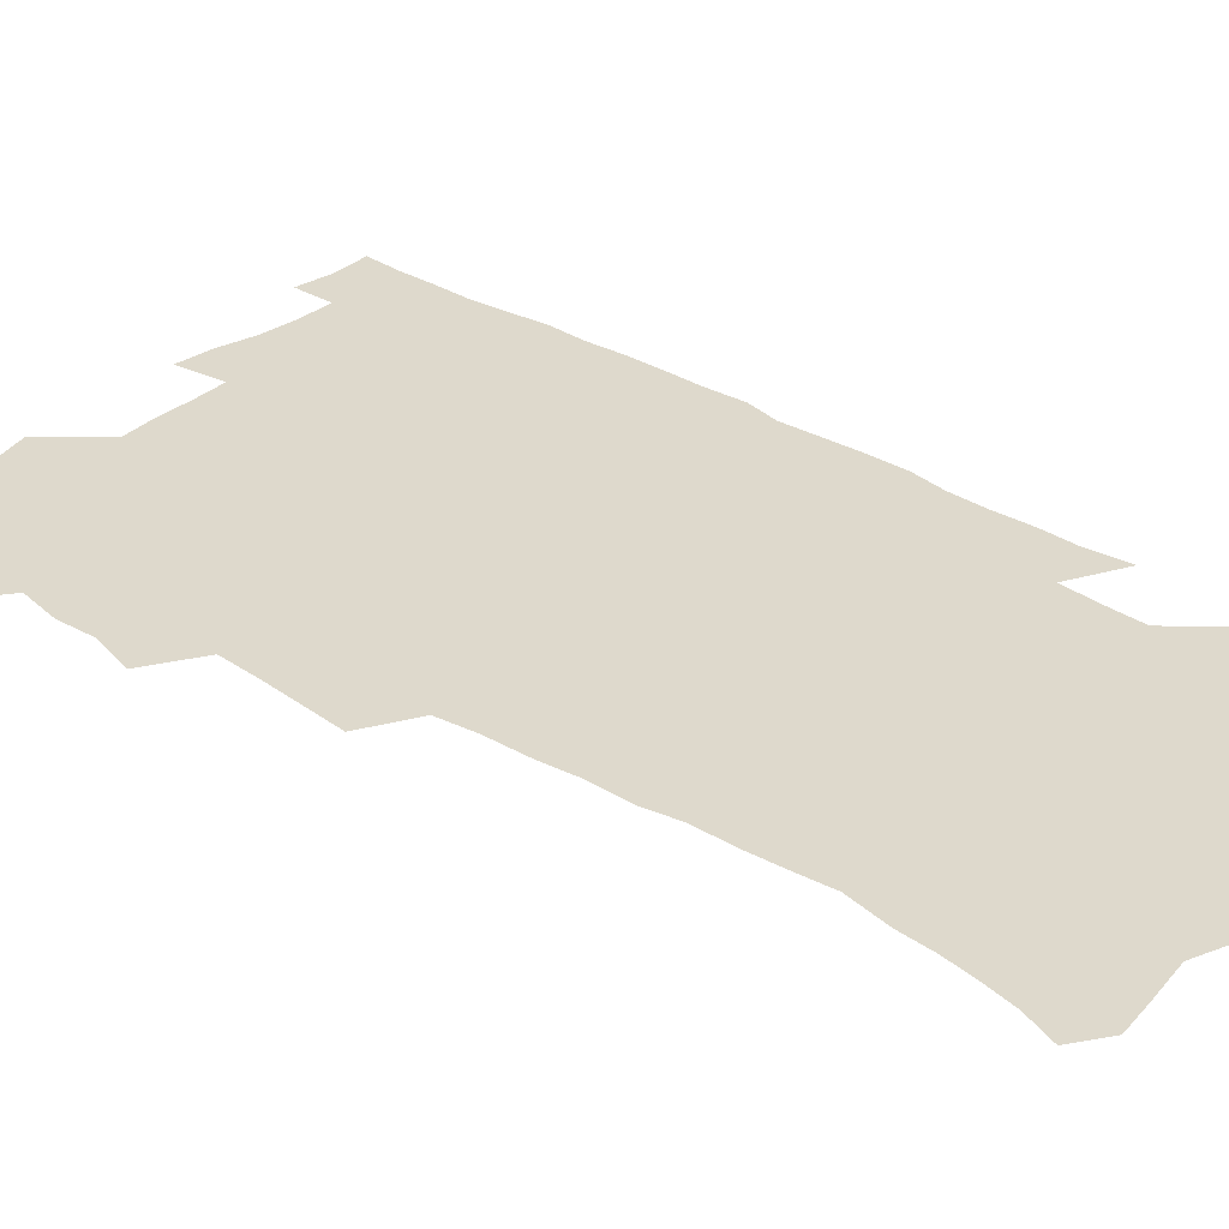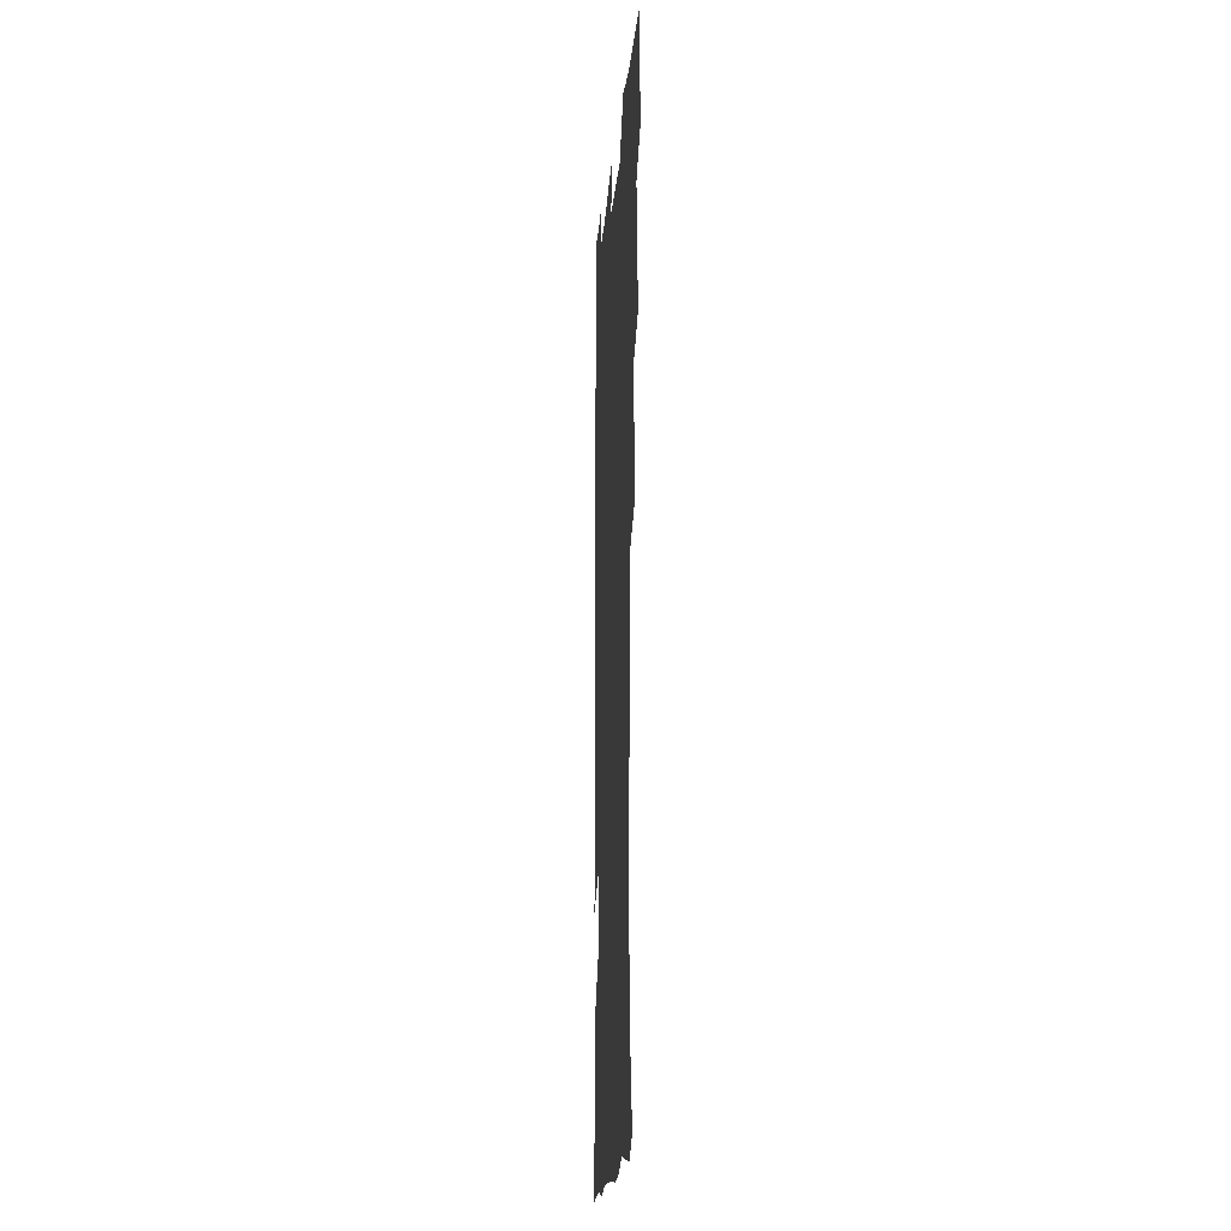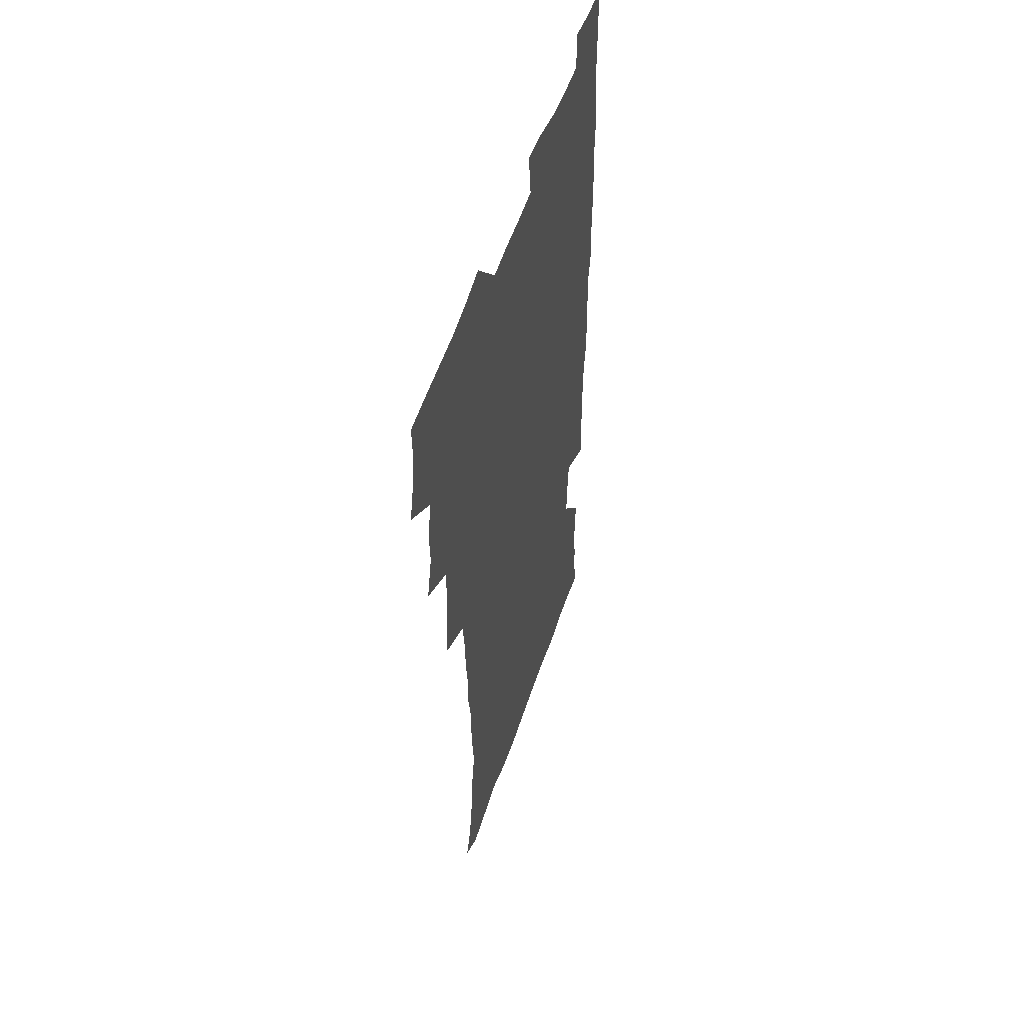
<metadata>
{"format":"obj","ext":"obj","renderer":"f3d","projection":"perspective","resolution":1024,"background":"white","views":[{"elev":31.9,"azim":-48.9,"up":"+Z"},{"elev":-16.9,"azim":-94.3,"up":"+Y"},{"elev":53.3,"azim":-71.9,"up":"+Y"}]}
</metadata>
<code>
v 475.3 523.9 0
v 479.2 539.5 0
v 481 554.3 0
v 480.6 569.4 0
v 487.5 458.2 0
v 492.3 476.5 0
v 491.5 491.9 0
v 494.6 508.7 0
v 495.4 524 0
v 497.5 539.1 0
v 496.9 554.1 0
v 495.5 570.1 0
v 504.2 393.6 0
v 505.7 411.1 0
v 507.1 428.4 0
v 508 445.7 0
v 509.4 462.4 0
v 510.4 478.5 0
v 511.2 494.1 0
v 510.6 509 0
v 513.9 524.6 0
v 513.2 539.2 0
v 512.2 554.1 0
v 510.5 570.4 0
v 519.8 182.9 0
v 524.8 196.7 0
v 527.2 209.5 0
v 529.3 223.3 0
v 530.2 237.2 0
v 533.6 255.3 0
v 532.3 269.4 0
v 531.2 284.7 0
v 531 301.8 0
v 528.5 316.2 0
v 528.5 333.5 0
v 526.8 349.2 0
v 526.3 366.6 0
v 524.3 382.6 0
v 525.2 400.3 0
v 526.4 417.5 0
v 526.3 433.2 0
v 527.5 449.6 0
v 527.1 464.6 0
v 528.7 480.4 0
v 529.4 495.3 0
v 528.2 509.9 0
v 528.9 524.5 0
v 528.2 539.3 0
v 526.9 554.6 0
v 525.3 570.7 0
v 532.5 174.1 0
v 540 190.2 0
v 541.4 202.5 0
v 544 217 0
v 548.5 234.9 0
v 548.7 249.5 0
v 549.3 264.8 0
v 547.5 278.2 0
v 546.9 293.4 0
v 547 310.2 0
v 546.4 326.2 0
v 545.7 341.8 0
v 543.8 356.4 0
v 544.7 373.9 0
v 542.6 388.3 0
v 542.4 404.3 0
v 543.1 420.6 0
v 542.6 435.6 0
v 542.9 451 0
v 544.1 466.6 0
v 543.7 481 0
v 544.8 496 0
v 545.9 510.3 0
v 544.9 524.4 0
v 543.2 539.8 0
v 541.2 556.3 0
v 539.4 572.7 0
v 547.3 175.9 0
v 552.9 190.9 0
v 557.6 207.6 0
v 561.9 225.5 0
v 562.9 240.6 0
v 564.5 257.1 0
v 564.1 271.4 0
v 563.3 285.5 0
v 561.7 299.1 0
v 561.4 314.9 0
v 561.2 330.9 0
v 559.8 345.2 0
v 560.3 362.2 0
v 559.7 377.3 0
v 558.2 391.4 0
v 558.1 407 0
v 558.5 422.5 0
v 559.1 438.1 0
v 559.5 453.1 0
v 559.4 467.6 0
v 559.8 482.2 0
v 560 496.5 0
v 560 510.5 0
v 559.3 524.6 0
v 558.3 539.5 0
v 557 554.8 0
v 553.1 576.1 0
v 564.7 178.4 0
v 569.2 194.1 0
v 574.5 213.8 0
v 576.7 230.3 0
v 577 244.7 0
v 577.4 259.7 0
v 577 273.9 0
v 576.6 288.7 0
v 575.2 302 0
v 576.1 320 0
v 575.3 334.2 0
v 574 347.9 0
v 574.9 365.4 0
v 573.3 378.8 0
v 574.7 395.7 0
v 574.4 410.1 0
v 573.9 424.3 0
v 574 439.3 0
v 574.3 454 0
v 573.2 467.7 0
v 574.1 482.6 0
v 574.5 496.9 0
v 574.2 510.9 0
v 573.3 525.3 0
v 573.4 539 0
v 571.7 554.6 0
v 578 173.4 0
v 584.9 196.6 0
v 588.4 215.3 0
v 589.4 230.9 0
v 589.9 246.2 0
v 590.1 260.9 0
v 590.4 276.8 0
v 589.7 290.4 0
v 589.1 305.1 0
v 589.3 321 0
v 588.8 336 0
v 588.8 351.6 0
v 588.7 366.9 0
v 588.6 381.9 0
v 588.4 396.5 0
v 587.8 410 0
v 588.5 425.9 0
v 587.8 439.6 0
v 588.4 454.6 0
v 588.1 468.7 0
v 588.3 482.8 0
v 588.6 497 0
v 588.6 511 0
v 588.1 525.3 0
v 587.4 539.8 0
v 586.1 555.8 0
v 594.1 171.8 0
v 598.8 194 0
v 602.5 218.3 0
v 603.2 233.8 0
v 603.5 248.6 0
v 603.3 262.6 0
v 603.3 277.2 0
v 603.3 293 0
v 603.3 308.7 0
v 602.8 322.5 0
v 602.9 338.5 0
v 602.7 353.6 0
v 602.5 368.3 0
v 602.4 382.7 0
v 602.3 397.3 0
v 602.4 411.9 0
v 602.5 426.6 0
v 602.8 441.5 0
v 602.6 455.2 0
v 602.8 469.5 0
v 602.8 483.3 0
v 602.5 497.2 0
v 602.8 511.2 0
v 602.5 525.5 0
v 601.8 540.5 0
v 601.2 555.7 0
v 611.8 173.3 0
v 614.2 195.2 0
v 615.7 217.4 0
v 616.1 233.4 0
v 616.2 248.9 0
v 616.2 261.6 0
v 616.5 279.4 0
v 616.4 293 0
v 616.3 308.2 0
v 616.2 323.6 0
v 616.3 340.1 0
v 616.2 354.1 0
v 616 368.3 0
v 615.9 382.3 0
v 616 397.2 0
v 616.1 411 0
v 616.3 426.5 0
v 616.4 441.1 0
v 616.5 455.1 0
v 616.6 469.4 0
v 616.6 483.4 0
v 617 497.4 0
v 616.9 511.4 0
v 617 525.4 0
v 616.7 539.9 0
v 615.9 556.4 0
v 613.3 577 0
v 629.1 174 0
v 629.3 197 0
v 629.3 216.6 0
v 629.2 233.3 0
v 629.2 248.1 0
v 629.4 264.3 0
v 629.4 279.3 0
v 629.5 293.5 0
v 629.5 307.8 0
v 629.5 322 0
v 629.5 339.1 0
v 629.5 354.1 0
v 629.5 368.4 0
v 629.6 383.5 0
v 629.7 397.2 0
v 629.9 411.7 0
v 630.1 426 0
v 630.1 441 0
v 630.4 454.8 0
v 630.3 469.6 0
v 630.6 483.2 0
v 630.8 497.3 0
v 631.1 511.4 0
v 631.3 525.5 0
v 631.1 540.3 0
v 630.7 555.5 0
v 628.2 575.5 0
v 646.1 174 0
v 643.9 197 0
v 642.9 215.8 0
v 642.6 231.4 0
v 642.2 247.7 0
v 642.6 262.3 0
v 642.3 278.4 0
v 642.4 293.5 0
v 642.8 307 0
v 642.7 324.5 0
v 642.8 338.7 0
v 642.9 353.3 0
v 643.1 367.6 0
v 643.2 382.3 0
v 643.4 396.8 0
v 643.4 411.6 0
v 644.2 425 0
v 643.8 440.4 0
v 644.4 454.4 0
v 644.1 469.2 0
v 644.4 483.2 0
v 645.1 497.1 0
v 645.3 511.2 0
v 645.8 525.3 0
v 646.1 539.4 0
v 645.6 554.8 0
v 644.8 571.5 0
v 662.8 171.6 0
v 658.8 195.1 0
v 656.7 214.3 0
v 656.1 229.8 0
v 656.6 243.5 0
v 655.5 261.1 0
v 655.6 276 0
v 655.8 291.1 0
v 656 306.6 0
v 656.4 321.5 0
v 656.6 336.5 0
v 656.9 351.1 0
v 656.8 366.3 0
v 656.9 381.1 0
v 657.3 395.6 0
v 657.5 410.2 0
v 657.9 424.6 0
v 659.7 437.9 0
v 658.7 453.8 0
v 659.4 467.7 0
v 659 482.5 0
v 659.1 496.9 0
v 659 510.9 0
v 660.6 525.2 0
v 660.2 539.6 0
v 660.3 554.3 0
v 660 570.2 0
v 677.7 173.9 0
v 674.8 191.1 0
v 671.3 211 0
v 670.5 226.5 0
v 669.4 242.6 0
v 669.2 257.2 0
v 669.1 272.4 0
v 669.5 287.9 0
v 670.7 302.5 0
v 670.3 318.6 0
v 672.1 331.9 0
v 671.2 348.5 0
v 671.6 363.2 0
v 671.9 378.1 0
v 673 392.3 0
v 672.4 407.9 0
v 672.3 423.1 0
v 673.3 437.4 0
v 672.9 452.7 0
v 673.6 467 0
v 673.3 481.9 0
v 673.6 496.3 0
v 676.3 510.6 0
v 675.6 525.1 0
v 675 539.9 0
v 675 554.5 0
v 675 570.2 0
v 674.8 587.2 0
v 692.7 173.2 0
v 688.2 191.7 0
v 686.1 207.7 0
v 685.7 222 0
v 683.9 238.3 0
v 682.6 253.5 0
v 683.3 266.5 0
v 684 282.2 0
v 685.4 298.1 0
v 685.4 314.1 0
v 685.8 329.3 0
v 686.1 344.6 0
v 686.8 359.4 0
v 687.2 374.4 0
v 688.8 388.7 0
v 688.4 404.4 0
v 688.4 419.8 0
v 689.4 434.6 0
v 688.9 450.1 0
v 688.8 465.2 0
v 690.5 479.6 0
v 689.7 494.9 0
v 691.4 509.6 0
v 690.3 525.3 0
v 690.1 539.9 0
v 689.6 554.4 0
v 690.2 569.4 0
v 690.6 584.8 0
v 707.7 171 0
v 703.8 188 0
v 703.6 201.6 0
v 700.9 217.3 0
v 702.3 229.8 0
v 702.1 243.6 0
v 707.7 286.7 0
v 705.8 304.3 0
v 706.4 319.6 0
v 705.8 336 0
v 706.3 351.5 0
v 708.6 365.8 0
v 708.6 381.5 0
v 708 397.8 0
v 707.1 414.3 0
v 710.1 428.7 0
v 709.2 445 0
v 709.5 460.6 0
v 709.3 476.3 0
v 708.2 492.3 0
v 708.9 507.4 0
v 707.1 523.8 0
v 705.7 539.8 0
v 705.9 554.8 0
v 705.6 569.7 0
v 706.4 585.7 0
f 8 9 1
f 1 9 2
f 9 10 2
f 2 10 3
f 10 11 3
f 3 11 4
f 11 12 4
f 16 17 5
f 5 17 6
f 17 18 6
f 6 18 7
f 18 19 7
f 7 19 8
f 19 20 8
f 8 20 9
f 20 21 9
f 9 21 10
f 21 22 10
f 10 22 11
f 22 23 11
f 11 23 12
f 23 24 12
f 38 39 13
f 13 39 14
f 39 40 14
f 14 40 15
f 40 41 15
f 15 41 16
f 41 42 16
f 16 42 17
f 42 43 17
f 17 43 18
f 43 44 18
f 18 44 19
f 44 45 19
f 19 45 20
f 45 46 20
f 20 46 21
f 46 47 21
f 21 47 22
f 47 48 22
f 22 48 23
f 48 49 23
f 23 49 24
f 49 50 24
f 51 52 25
f 25 52 26
f 52 53 26
f 26 53 27
f 53 54 27
f 27 54 28
f 54 55 28
f 28 55 29
f 55 56 29
f 29 56 30
f 56 57 30
f 30 57 31
f 57 58 31
f 31 58 32
f 58 59 32
f 32 59 33
f 59 60 33
f 33 60 34
f 60 61 34
f 34 61 35
f 61 62 35
f 35 62 36
f 62 63 36
f 36 63 37
f 63 64 37
f 37 64 38
f 64 65 38
f 38 65 39
f 65 66 39
f 39 66 40
f 66 67 40
f 40 67 41
f 67 68 41
f 41 68 42
f 68 69 42
f 42 69 43
f 69 70 43
f 43 70 44
f 70 71 44
f 44 71 45
f 71 72 45
f 45 72 46
f 72 73 46
f 46 73 47
f 73 74 47
f 47 74 48
f 74 75 48
f 48 75 49
f 75 76 49
f 49 76 50
f 76 77 50
f 51 78 52
f 78 79 52
f 52 79 53
f 79 80 53
f 53 80 54
f 80 81 54
f 54 81 55
f 81 82 55
f 55 82 56
f 82 83 56
f 56 83 57
f 83 84 57
f 57 84 58
f 84 85 58
f 58 85 59
f 85 86 59
f 59 86 60
f 86 87 60
f 60 87 61
f 87 88 61
f 61 88 62
f 88 89 62
f 62 89 63
f 89 90 63
f 63 90 64
f 90 91 64
f 64 91 65
f 91 92 65
f 65 92 66
f 92 93 66
f 66 93 67
f 93 94 67
f 67 94 68
f 94 95 68
f 68 95 69
f 95 96 69
f 69 96 70
f 96 97 70
f 70 97 71
f 97 98 71
f 71 98 72
f 98 99 72
f 72 99 73
f 99 100 73
f 73 100 74
f 100 101 74
f 74 101 75
f 101 102 75
f 75 102 76
f 102 103 76
f 76 103 77
f 103 104 77
f 78 105 79
f 105 106 79
f 79 106 80
f 106 107 80
f 80 107 81
f 107 108 81
f 81 108 82
f 108 109 82
f 82 109 83
f 109 110 83
f 83 110 84
f 110 111 84
f 84 111 85
f 111 112 85
f 85 112 86
f 112 113 86
f 86 113 87
f 113 114 87
f 87 114 88
f 114 115 88
f 88 115 89
f 115 116 89
f 89 116 90
f 116 117 90
f 90 117 91
f 117 118 91
f 91 118 92
f 118 119 92
f 92 119 93
f 119 120 93
f 93 120 94
f 120 121 94
f 94 121 95
f 121 122 95
f 95 122 96
f 122 123 96
f 96 123 97
f 123 124 97
f 97 124 98
f 124 125 98
f 98 125 99
f 125 126 99
f 99 126 100
f 126 127 100
f 100 127 101
f 127 128 101
f 101 128 102
f 128 129 102
f 102 129 103
f 129 130 103
f 103 130 104
f 105 131 106
f 131 132 106
f 106 132 107
f 132 133 107
f 107 133 108
f 133 134 108
f 108 134 109
f 134 135 109
f 109 135 110
f 135 136 110
f 110 136 111
f 136 137 111
f 111 137 112
f 137 138 112
f 112 138 113
f 138 139 113
f 113 139 114
f 139 140 114
f 114 140 115
f 140 141 115
f 115 141 116
f 141 142 116
f 116 142 117
f 142 143 117
f 117 143 118
f 143 144 118
f 118 144 119
f 144 145 119
f 119 145 120
f 145 146 120
f 120 146 121
f 146 147 121
f 121 147 122
f 147 148 122
f 122 148 123
f 148 149 123
f 123 149 124
f 149 150 124
f 124 150 125
f 150 151 125
f 125 151 126
f 151 152 126
f 126 152 127
f 152 153 127
f 127 153 128
f 153 154 128
f 128 154 129
f 154 155 129
f 129 155 130
f 155 156 130
f 131 157 132
f 157 158 132
f 132 158 133
f 158 159 133
f 133 159 134
f 159 160 134
f 134 160 135
f 160 161 135
f 135 161 136
f 161 162 136
f 136 162 137
f 162 163 137
f 137 163 138
f 163 164 138
f 138 164 139
f 164 165 139
f 139 165 140
f 165 166 140
f 140 166 141
f 166 167 141
f 141 167 142
f 167 168 142
f 142 168 143
f 168 169 143
f 143 169 144
f 169 170 144
f 144 170 145
f 170 171 145
f 145 171 146
f 171 172 146
f 146 172 147
f 172 173 147
f 147 173 148
f 173 174 148
f 148 174 149
f 174 175 149
f 149 175 150
f 175 176 150
f 150 176 151
f 176 177 151
f 151 177 152
f 177 178 152
f 152 178 153
f 178 179 153
f 153 179 154
f 179 180 154
f 154 180 155
f 180 181 155
f 155 181 156
f 181 182 156
f 157 183 158
f 183 184 158
f 158 184 159
f 184 185 159
f 159 185 160
f 185 186 160
f 160 186 161
f 186 187 161
f 161 187 162
f 187 188 162
f 162 188 163
f 188 189 163
f 163 189 164
f 189 190 164
f 164 190 165
f 190 191 165
f 165 191 166
f 191 192 166
f 166 192 167
f 192 193 167
f 167 193 168
f 193 194 168
f 168 194 169
f 194 195 169
f 169 195 170
f 195 196 170
f 170 196 171
f 196 197 171
f 171 197 172
f 197 198 172
f 172 198 173
f 198 199 173
f 173 199 174
f 199 200 174
f 174 200 175
f 200 201 175
f 175 201 176
f 201 202 176
f 176 202 177
f 202 203 177
f 177 203 178
f 203 204 178
f 178 204 179
f 204 205 179
f 179 205 180
f 205 206 180
f 180 206 181
f 206 207 181
f 181 207 182
f 207 208 182
f 183 210 184
f 210 211 184
f 184 211 185
f 211 212 185
f 185 212 186
f 212 213 186
f 186 213 187
f 213 214 187
f 187 214 188
f 214 215 188
f 188 215 189
f 215 216 189
f 189 216 190
f 216 217 190
f 190 217 191
f 217 218 191
f 191 218 192
f 218 219 192
f 192 219 193
f 219 220 193
f 193 220 194
f 220 221 194
f 194 221 195
f 221 222 195
f 195 222 196
f 222 223 196
f 196 223 197
f 223 224 197
f 197 224 198
f 224 225 198
f 198 225 199
f 225 226 199
f 199 226 200
f 226 227 200
f 200 227 201
f 227 228 201
f 201 228 202
f 228 229 202
f 202 229 203
f 229 230 203
f 203 230 204
f 230 231 204
f 204 231 205
f 231 232 205
f 205 232 206
f 232 233 206
f 206 233 207
f 233 234 207
f 207 234 208
f 234 235 208
f 208 235 209
f 235 236 209
f 210 237 211
f 237 238 211
f 211 238 212
f 238 239 212
f 212 239 213
f 239 240 213
f 213 240 214
f 240 241 214
f 214 241 215
f 241 242 215
f 215 242 216
f 242 243 216
f 216 243 217
f 243 244 217
f 217 244 218
f 244 245 218
f 218 245 219
f 245 246 219
f 219 246 220
f 246 247 220
f 220 247 221
f 247 248 221
f 221 248 222
f 248 249 222
f 222 249 223
f 249 250 223
f 223 250 224
f 250 251 224
f 224 251 225
f 251 252 225
f 225 252 226
f 252 253 226
f 226 253 227
f 253 254 227
f 227 254 228
f 254 255 228
f 228 255 229
f 255 256 229
f 229 256 230
f 256 257 230
f 230 257 231
f 257 258 231
f 231 258 232
f 258 259 232
f 232 259 233
f 259 260 233
f 233 260 234
f 260 261 234
f 234 261 235
f 261 262 235
f 235 262 236
f 262 263 236
f 237 264 238
f 264 265 238
f 238 265 239
f 265 266 239
f 239 266 240
f 266 267 240
f 240 267 241
f 267 268 241
f 241 268 242
f 268 269 242
f 242 269 243
f 269 270 243
f 243 270 244
f 270 271 244
f 244 271 245
f 271 272 245
f 245 272 246
f 272 273 246
f 246 273 247
f 273 274 247
f 247 274 248
f 274 275 248
f 248 275 249
f 275 276 249
f 249 276 250
f 276 277 250
f 250 277 251
f 277 278 251
f 251 278 252
f 278 279 252
f 252 279 253
f 279 280 253
f 253 280 254
f 280 281 254
f 254 281 255
f 281 282 255
f 255 282 256
f 282 283 256
f 256 283 257
f 283 284 257
f 257 284 258
f 284 285 258
f 258 285 259
f 285 286 259
f 259 286 260
f 286 287 260
f 260 287 261
f 287 288 261
f 261 288 262
f 288 289 262
f 262 289 263
f 289 290 263
f 264 291 265
f 291 292 265
f 265 292 266
f 292 293 266
f 266 293 267
f 293 294 267
f 267 294 268
f 294 295 268
f 268 295 269
f 295 296 269
f 269 296 270
f 296 297 270
f 270 297 271
f 297 298 271
f 271 298 272
f 298 299 272
f 272 299 273
f 299 300 273
f 273 300 274
f 300 301 274
f 274 301 275
f 301 302 275
f 275 302 276
f 302 303 276
f 276 303 277
f 303 304 277
f 277 304 278
f 304 305 278
f 278 305 279
f 305 306 279
f 279 306 280
f 306 307 280
f 280 307 281
f 307 308 281
f 281 308 282
f 308 309 282
f 282 309 283
f 309 310 283
f 283 310 284
f 310 311 284
f 284 311 285
f 311 312 285
f 285 312 286
f 312 313 286
f 286 313 287
f 313 314 287
f 287 314 288
f 314 315 288
f 288 315 289
f 315 316 289
f 289 316 290
f 316 317 290
f 291 319 292
f 319 320 292
f 292 320 293
f 320 321 293
f 293 321 294
f 321 322 294
f 294 322 295
f 322 323 295
f 295 323 296
f 323 324 296
f 296 324 297
f 324 325 297
f 297 325 298
f 325 326 298
f 298 326 299
f 326 327 299
f 299 327 300
f 327 328 300
f 300 328 301
f 328 329 301
f 301 329 302
f 329 330 302
f 302 330 303
f 330 331 303
f 303 331 304
f 331 332 304
f 304 332 305
f 332 333 305
f 305 333 306
f 333 334 306
f 306 334 307
f 334 335 307
f 307 335 308
f 335 336 308
f 308 336 309
f 336 337 309
f 309 337 310
f 337 338 310
f 310 338 311
f 338 339 311
f 311 339 312
f 339 340 312
f 312 340 313
f 340 341 313
f 313 341 314
f 341 342 314
f 314 342 315
f 342 343 315
f 315 343 316
f 343 344 316
f 316 344 317
f 344 345 317
f 317 345 318
f 345 346 318
f 319 347 320
f 347 348 320
f 320 348 321
f 348 349 321
f 321 349 322
f 349 350 322
f 322 350 323
f 350 351 323
f 323 351 324
f 351 352 324
f 324 352 325
f 327 353 328
f 353 354 328
f 328 354 329
f 354 355 329
f 329 355 330
f 355 356 330
f 330 356 331
f 356 357 331
f 331 357 332
f 357 358 332
f 332 358 333
f 358 359 333
f 333 359 334
f 359 360 334
f 334 360 335
f 360 361 335
f 335 361 336
f 361 362 336
f 336 362 337
f 362 363 337
f 337 363 338
f 363 364 338
f 338 364 339
f 364 365 339
f 339 365 340
f 365 366 340
f 340 366 341
f 366 367 341
f 341 367 342
f 367 368 342
f 342 368 343
f 368 369 343
f 343 369 344
f 369 370 344
f 344 370 345
f 370 371 345
f 345 371 346
f 371 372 346

</code>
